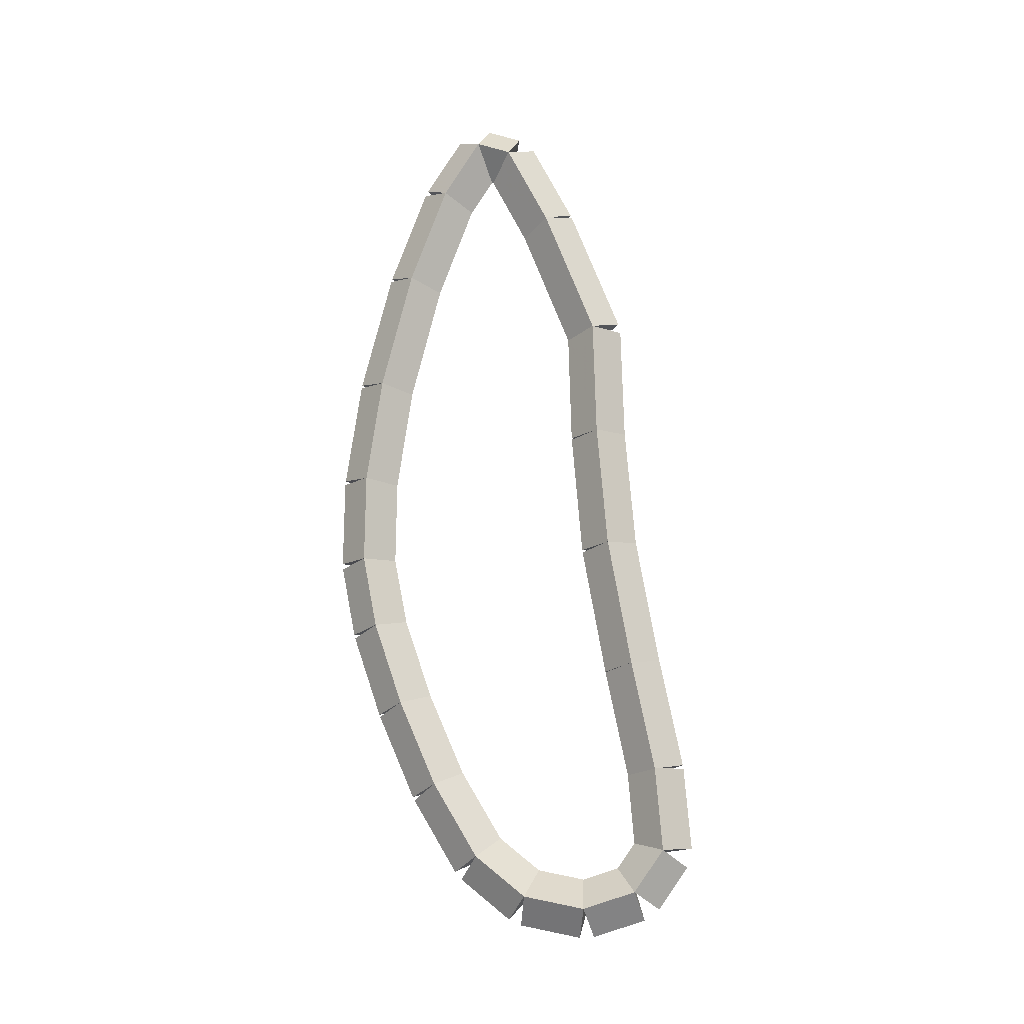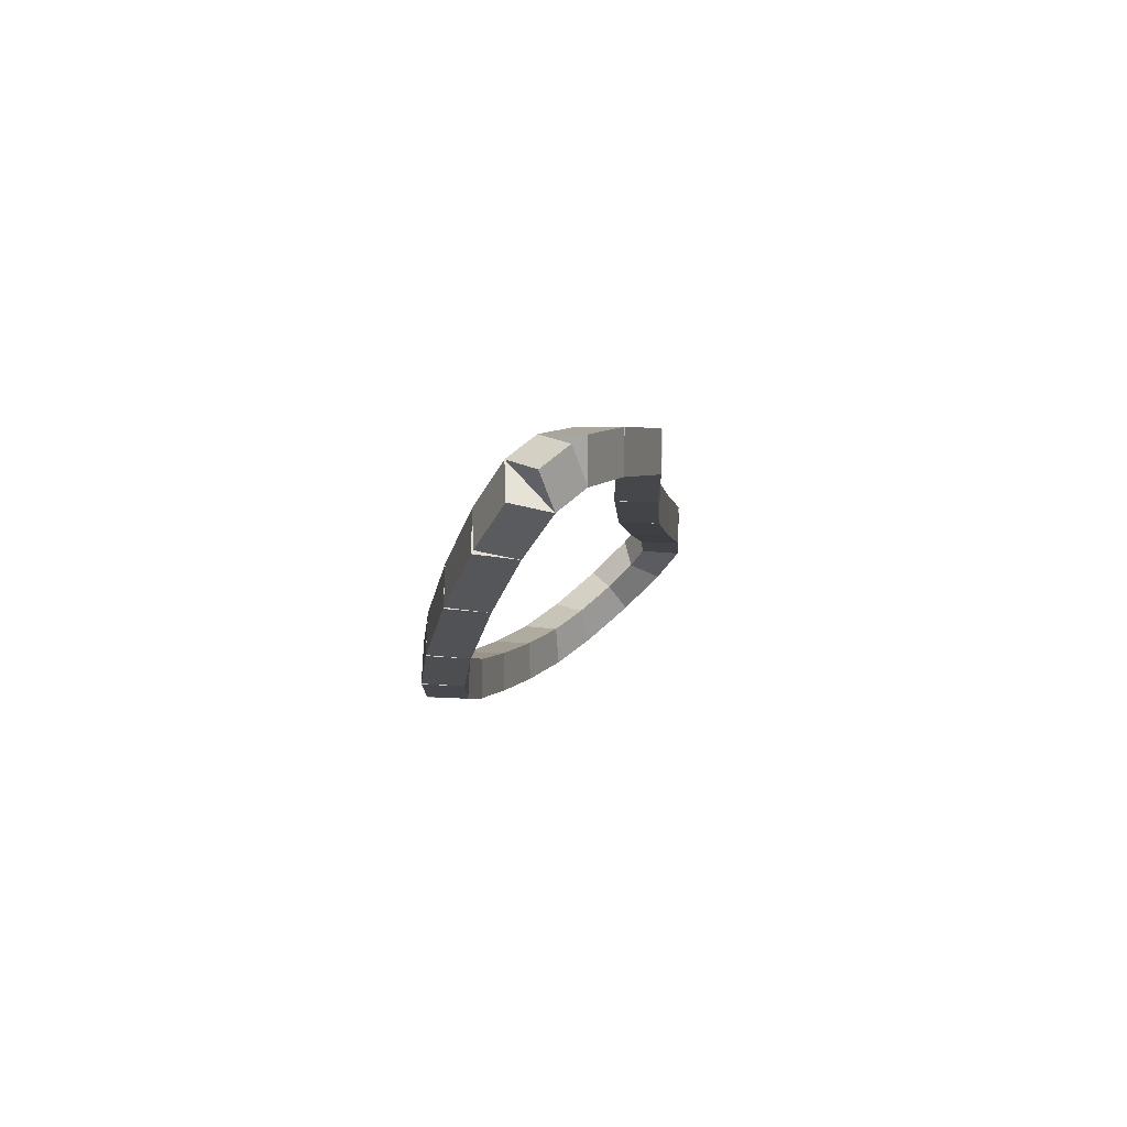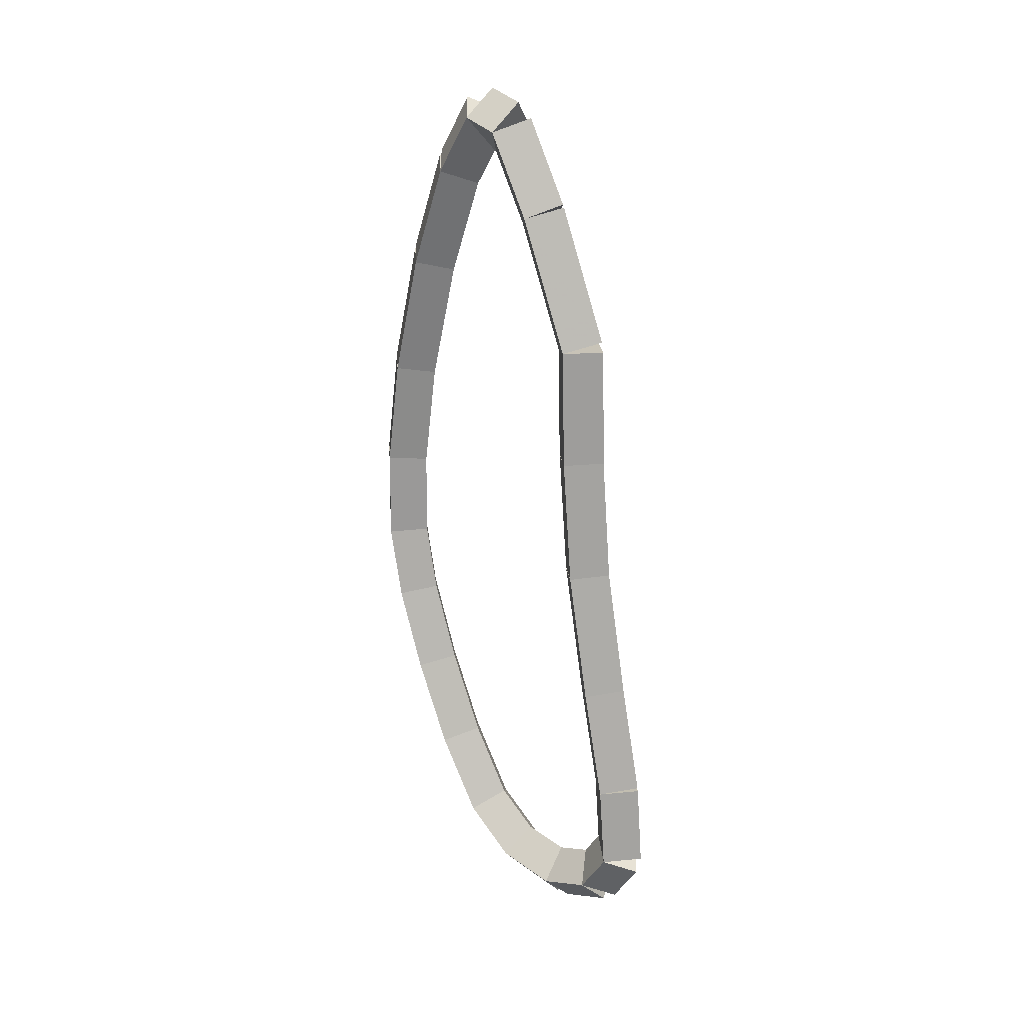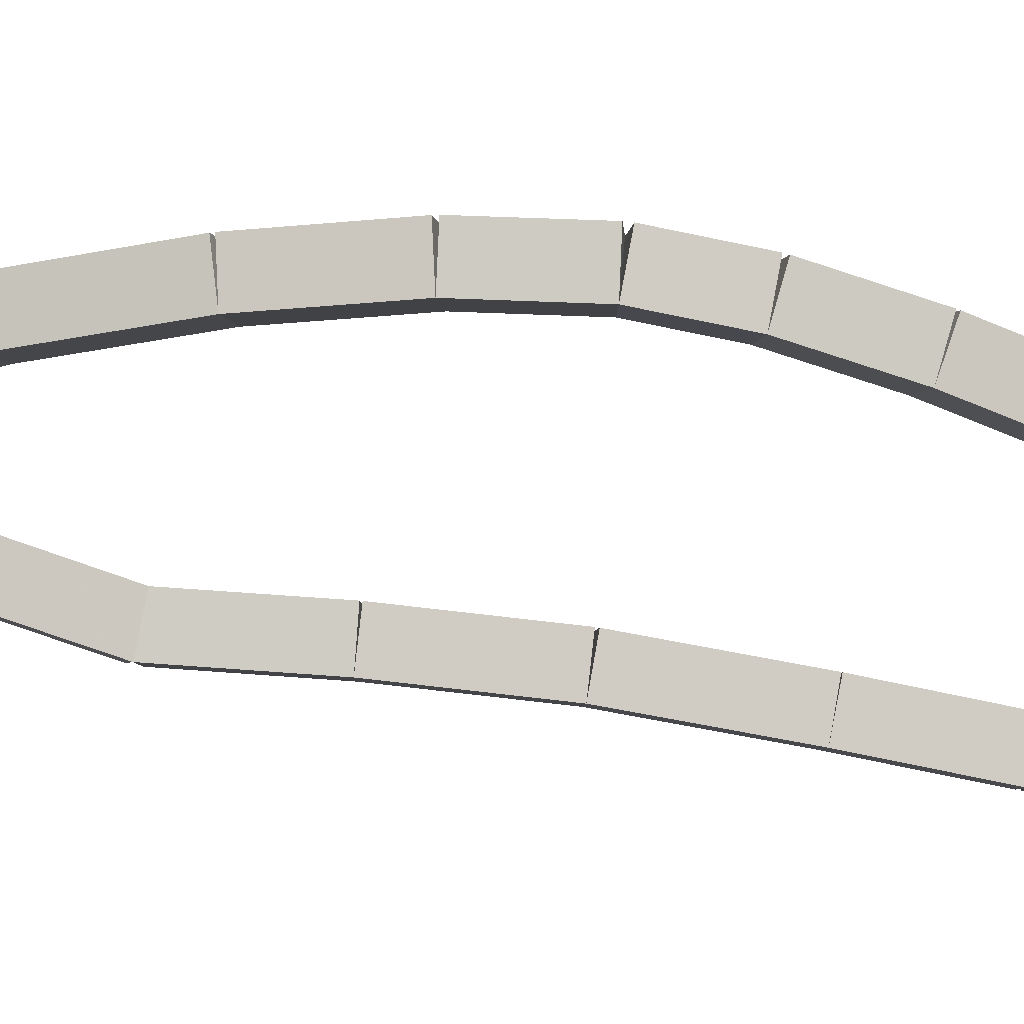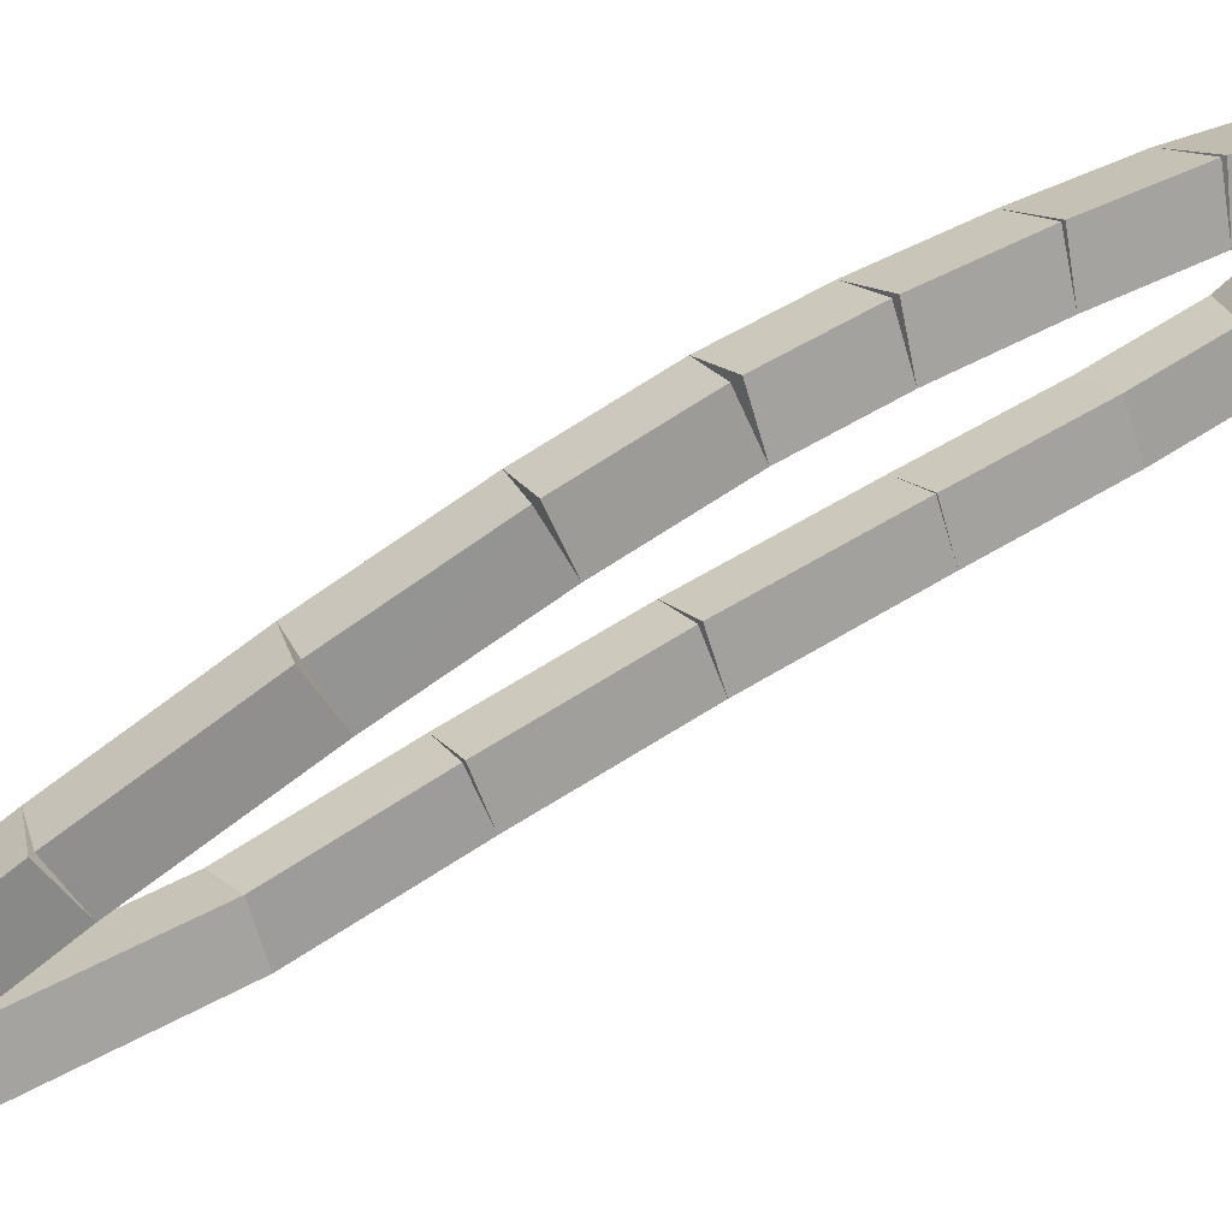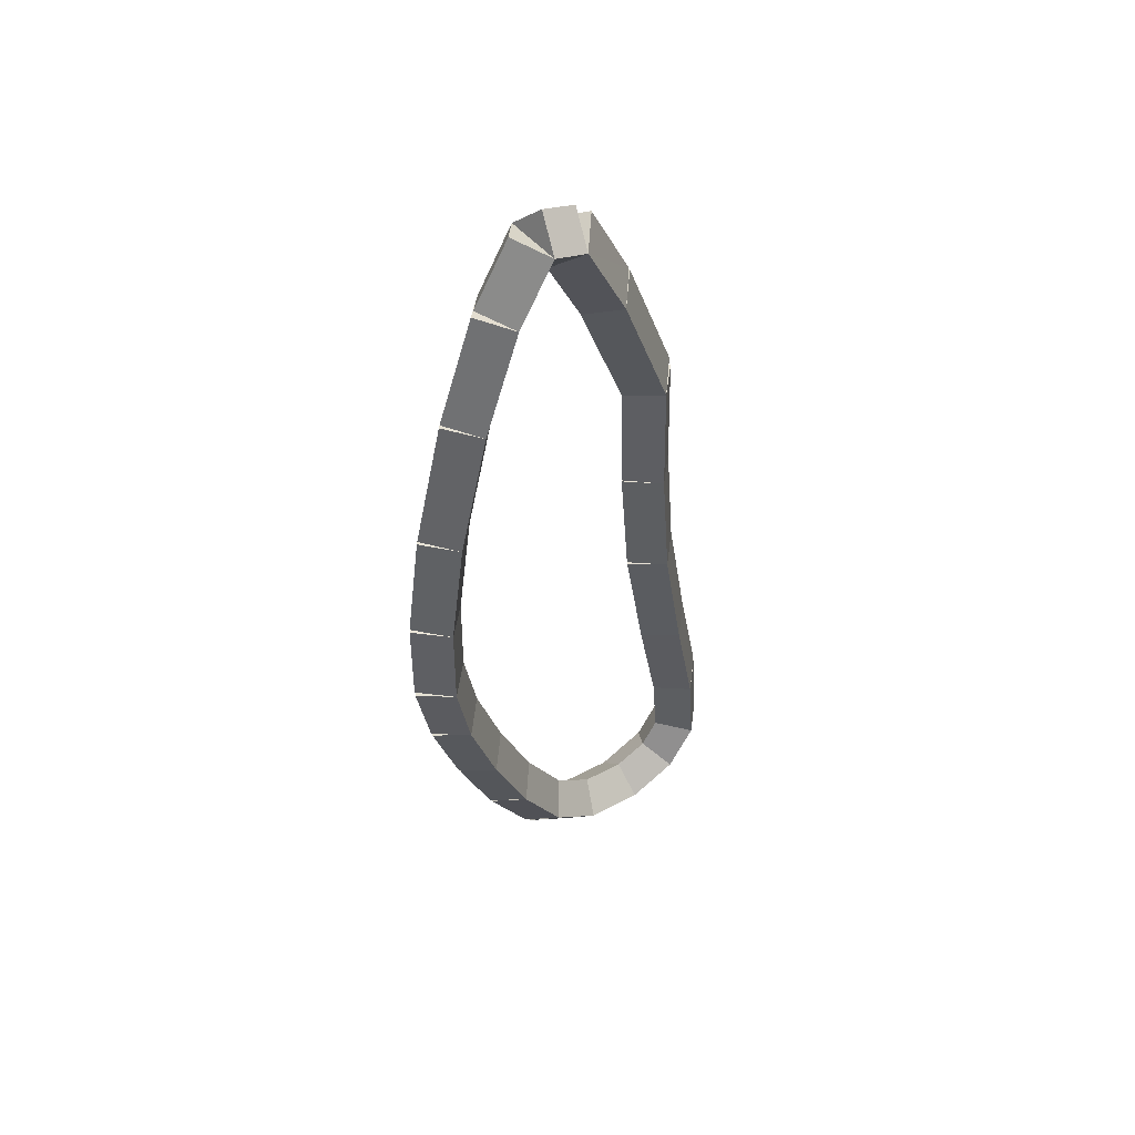
<metadata>
{"format":"obj","ext":"obj","renderer":"f3d","projection":"perspective","resolution":1024,"background":"white","views":[{"elev":-13.7,"azim":96.0,"up":"+Y"},{"elev":78.7,"azim":47.4,"up":"+Y"},{"elev":20.8,"azim":130.5,"up":"+Y"},{"elev":39.1,"azim":-85.7,"up":"+Z"},{"elev":69.7,"azim":-123.3,"up":"+Z"},{"elev":48.4,"azim":52.5,"up":"+Y"}]}
</metadata>
<code>
g name
v 20.01 19.45 23.8
v 19.91 19.48 23.71
v 19.81 19.45 23.8
v 19.91 19.41 23.89
v 20.01 19 23.63
v 19.91 19.04 23.53
v 19.81 19 23.63
v 19.91 18.96 23.72
f 1 2 3 4
f 6 2 1 5
f 5 1 4 8
f 6 5 8 7
f 8 4 3 7
f 7 3 2 6
g name
v 20.01 19.73 23.94
v 19.91 19.77 23.86
v 19.81 19.73 23.94
v 19.91 19.68 24.03
v 20.01 19.45 23.8
v 19.91 19.49 23.71
v 19.81 19.45 23.8
v 19.91 19.4 23.89
f 9 10 11 12
f 14 10 9 13
f 13 9 12 16
f 14 13 16 15
f 16 12 11 15
f 15 11 10 14
g name
v 20.01 19.77 24.06
v 19.91 19.86 24.03
v 19.81 19.77 24.06
v 19.91 19.67 24.09
v 20.01 19.73 23.94
v 19.91 19.82 23.91
v 19.81 19.73 23.94
v 19.91 19.63 23.98
f 17 18 19 20
f 22 18 17 21
f 21 17 20 24
f 22 21 24 23
f 24 20 19 23
f 23 19 18 22
g name
v 20.01 19.57 24.19
v 19.91 19.62 24.27
v 19.81 19.57 24.19
v 19.91 19.51 24.11
v 20.01 19.77 24.06
v 19.91 19.82 24.15
v 19.81 19.77 24.06
v 19.91 19.71 23.98
f 25 26 27 28
f 30 26 25 29
f 29 25 28 32
f 30 29 32 31
f 32 28 27 31
f 31 27 26 30
g name
v 20.01 19.22 24.32
v 19.91 19.26 24.41
v 19.81 19.22 24.32
v 19.91 19.19 24.22
v 20.01 19.57 24.19
v 19.91 19.6 24.28
v 19.81 19.57 24.19
v 19.91 19.53 24.1
f 33 34 35 36
f 38 34 33 37
f 37 33 36 40
f 38 37 40 39
f 40 36 35 39
f 39 35 34 38
g name
v 20.01 18.8 24.42
v 19.91 18.83 24.52
v 19.81 18.8 24.42
v 19.91 18.78 24.33
v 20.01 19.22 24.32
v 19.91 19.25 24.41
v 19.81 19.22 24.32
v 19.91 19.2 24.22
f 41 42 43 44
f 46 42 41 45
f 45 41 44 48
f 46 45 48 47
f 48 44 43 47
f 47 43 42 46
g name
v 20.01 18.43 24.48
v 19.91 18.45 24.58
v 19.81 18.43 24.48
v 19.91 18.42 24.38
v 20.01 18.8 24.42
v 19.91 18.82 24.52
v 19.81 18.8 24.42
v 19.91 18.79 24.33
f 49 50 51 52
f 54 50 49 53
f 53 49 52 56
f 54 53 56 55
f 56 52 51 55
f 55 51 50 54
g name
v 20.01 18.12 24.48
v 19.91 18.12 24.58
v 19.81 18.12 24.48
v 19.91 18.12 24.38
v 20.01 18.43 24.48
v 19.91 18.43 24.58
v 19.81 18.43 24.48
v 19.91 18.43 24.38
f 57 58 59 60
f 62 58 57 61
f 61 57 60 64
f 62 61 64 63
f 64 60 59 63
f 63 59 58 62
g name
v 20.01 17.87 24.43
v 19.91 17.85 24.53
v 19.81 17.87 24.43
v 19.91 17.89 24.33
v 20.01 18.12 24.48
v 19.91 18.1 24.58
v 19.81 18.12 24.48
v 19.91 18.14 24.38
f 65 66 67 68
f 70 66 65 69
f 69 65 68 72
f 70 69 72 71
f 72 68 67 71
f 71 67 66 70
g name
v 20.01 17.59 24.34
v 19.91 17.55 24.43
v 19.81 17.59 24.34
v 19.91 17.62 24.24
v 20.01 17.87 24.43
v 19.91 17.84 24.53
v 19.81 17.87 24.43
v 19.91 17.9 24.34
f 73 74 75 76
f 78 74 73 77
f 77 73 76 80
f 78 77 80 79
f 80 76 75 79
f 79 75 74 78
g name
v 20.01 17.29 24.21
v 19.91 17.25 24.3
v 19.81 17.29 24.21
v 19.91 17.33 24.12
v 20.01 17.59 24.34
v 19.91 17.55 24.43
v 19.81 17.59 24.34
v 19.91 17.63 24.24
f 81 82 83 84
f 86 82 81 85
f 85 81 84 88
f 86 85 88 87
f 88 84 83 87
f 87 83 82 86
g name
v 20.01 17.04 24.06
v 19.91 16.99 24.15
v 19.81 17.04 24.06
v 19.91 17.09 23.97
v 20.01 17.29 24.21
v 19.91 17.24 24.3
v 19.81 17.29 24.21
v 19.91 17.34 24.12
f 89 90 91 92
f 94 90 89 93
f 93 89 92 96
f 94 93 96 95
f 96 92 91 95
f 95 91 90 94
g name
v 20.01 16.9 23.89
v 19.91 16.82 23.95
v 19.81 16.9 23.89
v 19.91 16.98 23.83
v 20.01 17.04 24.06
v 19.91 16.96 24.12
v 19.81 17.04 24.06
v 19.91 17.12 24
f 97 98 99 100
f 102 98 97 101
f 101 97 100 104
f 102 101 104 103
f 104 100 99 103
f 103 99 98 102
g name
v 20.01 16.86 23.68
v 19.91 16.76 23.7
v 19.81 16.86 23.68
v 19.91 16.96 23.66
v 20.01 16.9 23.89
v 19.91 16.8 23.91
v 19.81 16.9 23.89
v 19.91 17 23.87
f 105 106 107 108
f 110 106 105 109
f 109 105 108 112
f 110 109 112 111
f 112 108 107 111
f 111 107 106 110
g name
v 20.01 16.91 23.5
v 19.91 16.82 23.47
v 19.81 16.91 23.5
v 19.91 17.01 23.53
v 20.01 16.86 23.68
v 19.91 16.76 23.65
v 19.81 16.86 23.68
v 19.91 16.95 23.71
f 113 114 115 116
f 118 114 113 117
f 117 113 116 120
f 118 117 120 119
f 120 116 115 119
f 119 115 114 118
g name
v 20.01 17.06 23.4
v 19.91 17 23.32
v 19.81 17.06 23.4
v 19.91 17.12 23.48
v 20.01 16.91 23.5
v 19.91 16.86 23.42
v 19.81 16.91 23.5
v 19.91 16.97 23.58
f 121 122 123 124
f 126 122 121 125
f 125 121 124 128
f 126 125 128 127
f 128 124 123 127
f 127 123 122 126
g name
v 20.01 17.34 23.42
v 19.91 17.35 23.32
v 19.81 17.34 23.42
v 19.91 17.33 23.52
v 20.01 17.06 23.4
v 19.91 17.07 23.3
v 19.81 17.06 23.4
v 19.91 17.05 23.5
f 129 130 131 132
f 134 130 129 133
f 133 129 132 136
f 134 133 136 135
f 136 132 131 135
f 135 131 130 134
g name
v 20.01 17.72 23.5
v 19.91 17.74 23.4
v 19.81 17.72 23.5
v 19.91 17.7 23.6
v 20.01 17.34 23.42
v 19.91 17.36 23.33
v 19.81 17.34 23.42
v 19.91 17.32 23.52
f 137 138 139 140
f 142 138 137 141
f 141 137 140 144
f 142 141 144 143
f 144 140 139 143
f 143 139 138 142
g name
v 20.01 18.17 23.58
v 19.91 18.18 23.48
v 19.81 18.17 23.58
v 19.91 18.15 23.68
v 20.01 17.72 23.5
v 19.91 17.74 23.4
v 19.81 17.72 23.5
v 19.91 17.7 23.6
f 145 146 147 148
f 150 146 145 149
f 149 145 148 152
f 150 149 152 151
f 152 148 147 151
f 151 147 146 150
g name
v 20.01 18.59 23.61
v 19.91 18.6 23.52
v 19.81 18.59 23.61
v 19.91 18.58 23.71
v 20.01 18.17 23.58
v 19.91 18.17 23.48
v 19.81 18.17 23.58
v 19.91 18.16 23.68
f 153 154 155 156
f 158 154 153 157
f 157 153 156 160
f 158 157 160 159
f 160 156 155 159
f 159 155 154 158
g name
v 20.01 19 23.63
v 19.91 19 23.53
v 19.81 19 23.63
v 19.91 19 23.73
v 20.01 18.59 23.61
v 19.91 18.6 23.51
v 19.81 18.59 23.61
v 19.91 18.59 23.71
f 161 162 163 164
f 166 162 161 165
f 165 161 164 168
f 166 165 168 167
f 168 164 163 167
f 167 163 162 166

</code>
